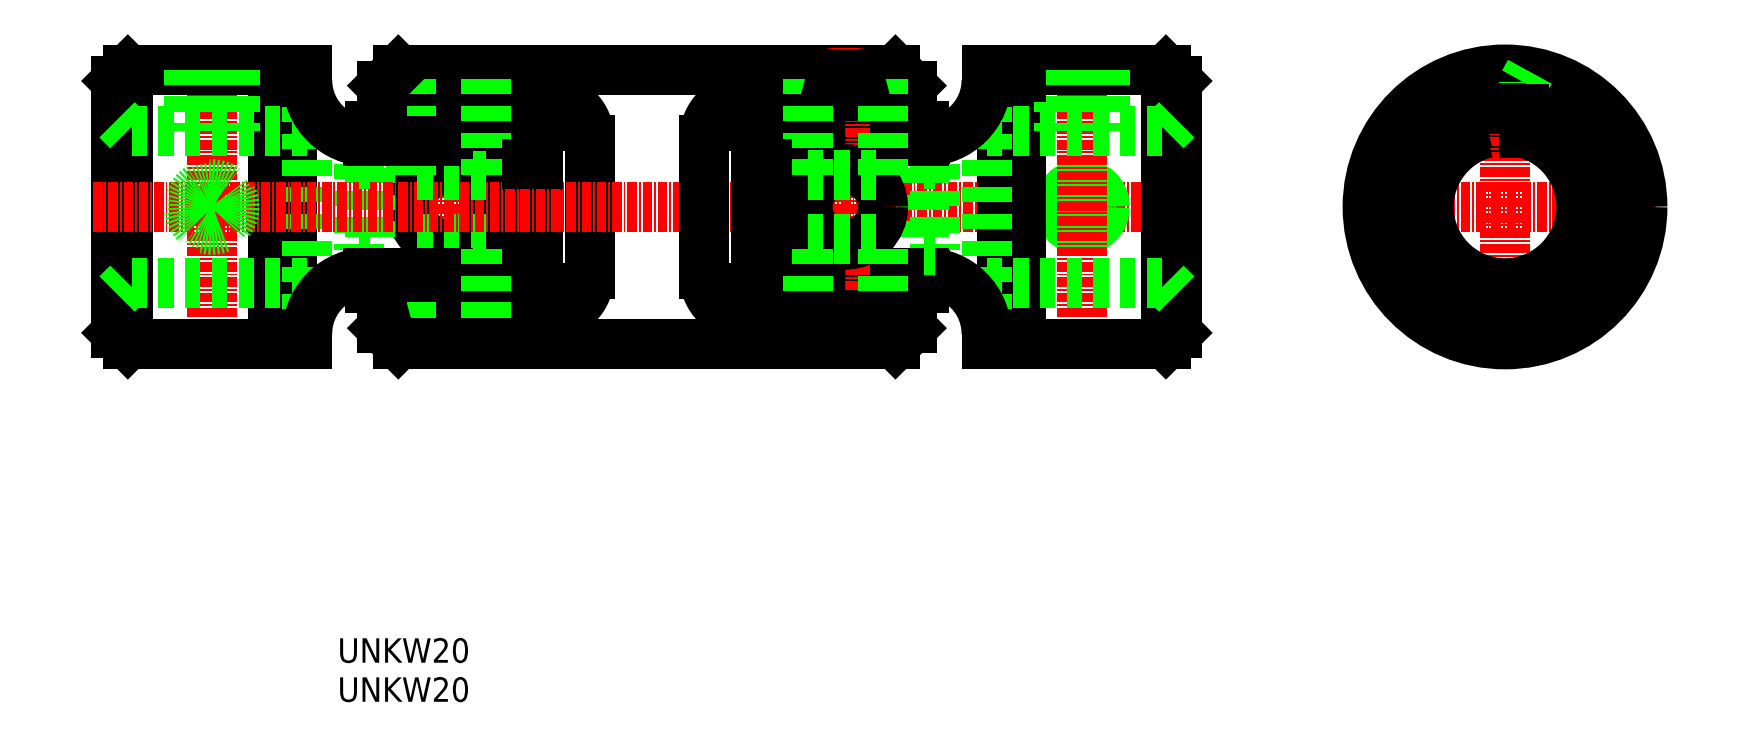
<metadata>
{"format":"dxf","ext":"dxf","renderer":"ezdxf+matplotlib","layout":"modelspace","background":"white","min_lineweight":24,"dpi":150}
</metadata>
<code>
0
SECTION
2
ENTITIES
0
TEXT
8
0
10
94.14
20
74.22
30
0
40
3.2
1
UNKW20
0
TEXT
8
0
10
94.14
20
69.1
30
0
40
3.2
1
UNKW20
0
LINE
8
CENTER
10
108.7
20
113
30
0
11
108.7
21
154.8
31
0
0
LINE
8
CENTER
10
77.67
20
152.7
30
0
11
77.67
21
115.2
31
0
0
ARC
8
0
10
108.7
20
133.9
30
0
40
8.6
50
270
51
90
0
CIRCLE
8
0
10
108.7
20
133.9
30
0
40
4.941
0
LINE
8
0
10
88.17
20
151.9
30
0
11
88.17
21
115.9
31
0
0
LINE
8
0
10
85.67
20
151.9
30
0
11
85.67
21
115.9
31
0
0
LINE
8
0
10
66.67
20
151.9
30
0
11
66.67
21
115.9
31
0
0
LINE
8
0
10
120.4
20
139.6
30
0
11
120.4
21
128.3
31
0
0
LINE
8
0
10
96.95
20
139.6
30
0
11
96.95
21
128.3
31
0
0
LINE
8
0
10
98.37
20
142.5
30
0
11
98.37
21
125.3
31
0
0
LINE
8
0
10
119
20
123.3
30
0
11
119
21
144.5
31
0
0
LINE
8
0
10
115.8
20
138.8
30
0
11
115.8
21
129.1
31
0
0
LINE
8
0
10
127.2
20
125.1
30
0
11
127.2
21
142.8
31
0
0
LINE
8
0
10
90.17
20
150.5
30
0
11
90.17
21
117.3
31
0
0
LINE
8
0
10
65.17
20
117.4
30
0
11
65.17
21
150.4
31
0
0
ARC
8
0
10
108.7
20
98.63
30
0
40
18
50
74.07
51
105.9
0
LINE
8
0
10
113.6
20
129.7
30
0
11
103.7
21
129.7
31
0
0
LINE
8
0
10
103.7
20
119.5
30
0
11
121.6
21
119.5
31
0
0
LINE
8
0
10
125.1
20
123.3
30
0
11
98.37
21
123.3
31
0
0
LINE
8
0
10
85.67
20
116.9
30
0
11
88.17
21
116.9
31
0
0
LINE
8
0
10
90.17
20
123.9
30
0
11
66.67
21
123.9
31
0
0
LINE
8
0
10
66.67
20
123.9
30
0
11
65.17
21
122.4
31
0
0
LINE
8
0
10
85.67
20
115.9
30
0
11
66.67
21
115.9
31
0
0
LINE
8
0
10
65.17
20
117.4
30
0
11
66.67
21
115.9
31
0
0
LINE
8
0
10
65.17
20
125.7
30
0
11
65.17
21
125.7
31
0
0
ARC
8
0
10
98.17
20
117.3
30
0
40
8
50
90
51
180
0
LINE
8
0
10
96.95
20
128.3
30
0
11
98.37
21
128.3
31
0
0
LINE
8
0
10
90.17
20
115.9
30
0
11
88.17
21
115.9
31
0
0
LINE
8
0
10
90.17
20
115.9
30
0
11
90.17
21
117.3
31
0
0
LINE
8
0
10
103.7
20
115.9
30
0
11
103.7
21
129.7
31
0
0
LINE
8
0
10
99.99
20
123.3
30
0
11
99.99
21
118.1
31
0
0
ARC
8
0
10
115.6
20
111.9
30
0
40
14.12
50
147.4
51
163.2
0
ARC
8
0
10
108.2
20
102
30
0
40
18
50
104.3
51
116.7
0
LINE
8
0
10
102.1
20
115.9
30
0
11
99.99
21
118.1
31
0
0
LINE
8
0
10
108.7
20
125.3
30
0
11
98.17
21
125.3
31
0
0
LINE
8
0
10
98.37
20
123.3
30
0
11
98.37
21
125.3
31
0
0
LINE
8
0
10
113.6
20
115.9
30
0
11
113.6
21
129.7
31
0
0
LINE
8
0
10
120.4
20
128.3
30
0
11
119
21
128.3
31
0
0
ARC
8
0
10
121.5
20
125.1
30
0
40
5.647
50
270
51
0
0
ARC
8
0
10
125.1
20
125.5
30
0
40
2.118
50
270
51
0
0
LINE
8
CENTER
10
62.11
20
133.9
30
0
11
207.2
21
133.9
31
0
0
ARC
8
0
10
108.7
20
169.2
30
0
40
18
50
254.1
51
285.9
0
LINE
8
0
10
113.6
20
138.2
30
0
11
103.7
21
138.2
31
0
0
LINE
8
0
10
103.7
20
148.4
30
0
11
121.6
21
148.4
31
0
0
LINE
8
0
10
125.1
20
144.5
30
0
11
98.37
21
144.5
31
0
0
LINE
8
0
10
167.2
20
151.9
30
0
11
102.1
21
151.9
31
0
0
LINE
8
0
10
85.67
20
150.9
30
0
11
88.17
21
150.9
31
0
0
LINE
8
0
10
90.17
20
143.9
30
0
11
66.67
21
143.9
31
0
0
LINE
8
0
10
65.17
20
133.9
30
0
11
65.17
21
133.9
31
0
0
LINE
8
0
10
66.67
20
143.9
30
0
11
65.17
21
145.4
31
0
0
LINE
8
0
10
65.17
20
150.4
30
0
11
66.67
21
151.9
31
0
0
LINE
8
0
10
85.67
20
151.9
30
0
11
66.67
21
151.9
31
0
0
ARC
8
0
10
98.17
20
150.5
30
0
40
8
50
180
51
270
0
ARC
8
0
10
115.6
20
156
30
0
40
14.12
50
196.8
51
212.6
0
ARC
8
0
10
107.7
20
166
30
0
40
18
50
244.4
51
257.2
0
LINE
8
0
10
103.7
20
138.2
30
0
11
103.7
21
151.9
31
0
0
LINE
8
0
10
99.99
20
144.5
30
0
11
99.99
21
149.8
31
0
0
LINE
8
0
10
96.95
20
139.6
30
0
11
98.37
21
139.6
31
0
0
LINE
8
0
10
108.7
20
142.5
30
0
11
98.17
21
142.5
31
0
0
LINE
8
0
10
98.37
20
142.5
30
0
11
98.37
21
144.5
31
0
0
LINE
8
0
10
90.17
20
151.9
30
0
11
88.17
21
151.9
31
0
0
LINE
8
0
10
90.17
20
150.5
30
0
11
90.17
21
151.9
31
0
0
LINE
8
0
10
102.1
20
151.9
30
0
11
99.99
21
149.8
31
0
0
ARC
8
0
10
121.5
20
142.8
30
0
40
5.647
50
0
51
90
0
LINE
8
0
10
113.6
20
138.2
30
0
11
113.6
21
151.9
31
0
0
LINE
8
0
10
120.4
20
139.6
30
0
11
119
21
139.6
31
0
0
ARC
8
0
10
125.1
20
142.4
30
0
40
2.118
50
0
51
90
0
LINE
8
CENTER
10
266.6
20
133.9
30
0
11
227.6
21
133.9
31
0
0
CIRCLE
8
0
10
247.1
20
133.9
30
0
40
18
0
LINE
8
0
10
243.8
20
151.6
30
0
11
244.6
21
150.2
31
0
0
LINE
8
0
10
244.6
20
143.6
30
0
11
244.6
21
146.7
31
0
0
LINE
8
0
10
244.6
20
146.7
30
0
11
244.6
21
150.2
31
0
0
LINE
8
0
10
237.6
20
130.9
30
0
11
229.3
21
130.9
31
0
0
LINE
8
0
10
237.6
20
136.9
30
0
11
229.3
21
136.9
31
0
0
LINE
8
0
10
237.4
20
131.4
30
0
11
229.3
21
131.4
31
0
0
LINE
8
0
10
237.4
20
136.4
30
0
11
229.3
21
136.4
31
0
0
LINE
8
CENTER
10
247.1
20
153.1
30
0
11
247.1
21
114.7
31
0
0
CIRCLE
8
0
10
247.1
20
133.9
30
0
40
16.5
0
CIRCLE
8
0
10
191.7
20
133.9
30
0
40
2.5
0
CIRCLE
8
0
10
191.7
20
133.9
30
0
40
3
0
ARC
8
0
10
247.1
20
133.9
30
0
40
11.5
50
102.6
51
77.44
0
ARC
8
0
10
247.1
20
133.9
30
0
40
10
50
104.5
51
75.52
0
LINE
8
0
10
244.6
20
146.7
30
0
11
249.6
21
146.7
31
0
0
LINE
8
0
10
250.4
20
151.6
30
0
11
249.6
21
150.2
31
0
0
LINE
8
0
10
249.6
20
146.7
30
0
11
249.6
21
150.2
31
0
0
LINE
8
0
10
249.6
20
143.6
30
0
11
249.6
21
146.7
31
0
0
LINE
8
0
10
74.67
20
151.9
30
0
11
74.67
21
143.9
31
0
0
LINE
8
0
10
75.17
20
151.9
30
0
11
75.17
21
143.9
31
0
0
LINE
8
0
10
80.67
20
151.9
30
0
11
80.67
21
143.9
31
0
0
LINE
8
0
10
80.17
20
151.9
30
0
11
80.17
21
143.9
31
0
0
CIRCLE
8
0
10
77.67
20
133.9
30
0
40
3
0
CIRCLE
8
0
10
77.67
20
133.9
30
0
40
2.5
0
ARC
8
0
10
161.6
20
166
30
0
40
18
50
282.8
51
295.6
0
ARC
8
0
10
153.7
20
156
30
0
40
14.12
50
327.4
51
343.2
0
LINE
8
0
10
167.2
20
151.9
30
0
11
169.4
21
149.8
31
0
0
LINE
8
0
10
160.7
20
142.5
30
0
11
171.2
21
142.5
31
0
0
LINE
8
0
10
160.7
20
125.3
30
0
11
171.2
21
125.3
31
0
0
ARC
8
0
10
161.2
20
102
30
0
40
18
50
63.34
51
75.68
0
ARC
8
0
10
153.7
20
111.9
30
0
40
14.12
50
16.79
51
32.61
0
LINE
8
0
10
167.2
20
115.9
30
0
11
169.4
21
118.1
31
0
0
LINE
8
0
10
144.2
20
123.3
30
0
11
171
21
123.3
31
0
0
LINE
8
0
10
144.2
20
144.5
30
0
11
171
21
144.5
31
0
0
LINE
8
CENTER
10
191.7
20
152.7
30
0
11
191.7
21
115.2
31
0
0
LINE
8
0
10
181.2
20
151.9
30
0
11
181.2
21
115.9
31
0
0
LINE
8
0
10
183.7
20
151.9
30
0
11
183.7
21
115.9
31
0
0
LINE
8
0
10
172.4
20
139.6
30
0
11
172.4
21
128.3
31
0
0
LINE
8
0
10
171
20
142.5
30
0
11
171
21
125.3
31
0
0
LINE
8
0
10
179.2
20
150.5
30
0
11
179.2
21
117.3
31
0
0
LINE
8
0
10
202.7
20
151.9
30
0
11
202.7
21
115.9
31
0
0
LINE
8
0
10
204.2
20
117.4
30
0
11
204.2
21
150.4
31
0
0
LINE
8
0
10
179.2
20
123.9
30
0
11
202.7
21
123.9
31
0
0
LINE
8
0
10
183.7
20
115.9
30
0
11
202.7
21
115.9
31
0
0
LINE
8
0
10
204.2
20
117.4
30
0
11
202.7
21
115.9
31
0
0
LINE
8
0
10
202.7
20
123.9
30
0
11
204.2
21
122.4
31
0
0
LINE
8
0
10
204.2
20
125.7
30
0
11
204.2
21
125.7
31
0
0
LINE
8
0
10
204.2
20
133.9
30
0
11
204.2
21
133.9
31
0
0
LINE
8
0
10
169.4
20
123.3
30
0
11
169.4
21
118.1
31
0
0
ARC
8
0
10
171.2
20
117.3
30
0
40
8
50
360
51
90
0
LINE
8
0
10
179.2
20
115.9
30
0
11
179.2
21
117.3
31
0
0
LINE
8
0
10
183.7
20
116.9
30
0
11
181.2
21
116.9
31
0
0
LINE
8
0
10
179.2
20
115.9
30
0
11
181.2
21
115.9
31
0
0
LINE
8
0
10
171
20
123.3
30
0
11
171
21
125.3
31
0
0
LINE
8
0
10
172.4
20
128.3
30
0
11
171
21
128.3
31
0
0
LINE
8
0
10
179.2
20
143.9
30
0
11
202.7
21
143.9
31
0
0
LINE
8
0
10
183.7
20
151.9
30
0
11
202.7
21
151.9
31
0
0
LINE
8
0
10
202.7
20
143.9
30
0
11
204.2
21
145.4
31
0
0
LINE
8
0
10
204.2
20
150.4
30
0
11
202.7
21
151.9
31
0
0
LINE
8
0
10
194.7
20
151.9
30
0
11
194.7
21
143.9
31
0
0
LINE
8
0
10
194.2
20
151.9
30
0
11
194.2
21
143.9
31
0
0
ARC
8
0
10
171.2
20
150.5
30
0
40
8
50
270
51
360
0
LINE
8
0
10
188.7
20
151.9
30
0
11
188.7
21
143.9
31
0
0
LINE
8
0
10
189.2
20
151.9
30
0
11
189.2
21
143.9
31
0
0
LINE
8
0
10
183.7
20
150.9
30
0
11
181.2
21
150.9
31
0
0
LINE
8
0
10
179.2
20
150.5
30
0
11
179.2
21
151.9
31
0
0
LINE
8
0
10
179.2
20
151.9
30
0
11
181.2
21
151.9
31
0
0
LINE
8
0
10
169.4
20
144.5
30
0
11
169.4
21
149.8
31
0
0
LINE
8
0
10
172.4
20
139.6
30
0
11
171
21
139.6
31
0
0
LINE
8
0
10
171
20
142.5
30
0
11
171
21
144.5
31
0
0
LINE
8
0
10
149
20
139.6
30
0
11
149
21
128.3
31
0
0
LINE
8
0
10
150.4
20
123.3
30
0
11
150.4
21
144.5
31
0
0
LINE
8
0
10
142.2
20
125.1
30
0
11
142.2
21
142.8
31
0
0
LINE
8
CENTER
10
160.7
20
113
30
0
11
160.7
21
154.8
31
0
0
CIRCLE
8
0
10
160.7
20
133.9
30
0
40
4.941
0
LINE
8
0
10
153.6
20
138.8
30
0
11
153.6
21
129.1
31
0
0
ARC
8
0
10
160.7
20
133.9
30
0
40
8.6
50
90
51
270
0
ARC
8
0
10
144.3
20
125.5
30
0
40
2.118
50
180
51
270
0
ARC
8
0
10
147.8
20
125.1
30
0
40
5.647
50
180
51
270
0
LINE
8
0
10
165.6
20
115.9
30
0
11
165.6
21
129.7
31
0
0
LINE
8
0
10
155.7
20
115.9
30
0
11
155.7
21
129.7
31
0
0
LINE
8
0
10
165.6
20
119.5
30
0
11
147.8
21
119.5
31
0
0
ARC
8
0
10
160.7
20
98.63
30
0
40
18
50
74.07
51
105.9
0
LINE
8
0
10
155.7
20
129.7
30
0
11
165.6
21
129.7
31
0
0
LINE
8
0
10
149
20
128.3
30
0
11
150.4
21
128.3
31
0
0
ARC
8
0
10
144.3
20
142.4
30
0
40
2.118
50
90
51
180
0
ARC
8
0
10
147.8
20
142.8
30
0
40
5.647
50
90
51
180
0
LINE
8
0
10
165.6
20
148.4
30
0
11
147.8
21
148.4
31
0
0
LINE
8
0
10
155.7
20
138.2
30
0
11
155.7
21
151.9
31
0
0
LINE
8
0
10
165.6
20
138.2
30
0
11
165.6
21
151.9
31
0
0
LINE
8
0
10
155.7
20
138.2
30
0
11
165.6
21
138.2
31
0
0
ARC
8
0
10
160.7
20
169.2
30
0
40
18
50
254.1
51
285.9
0
LINE
8
0
10
149
20
139.6
30
0
11
150.4
21
139.6
31
0
0
LINE
8
0
10
167.2
20
115.9
30
0
11
102.1
21
115.9
31
0
0
ENDSEC
0
EOF

</code>
